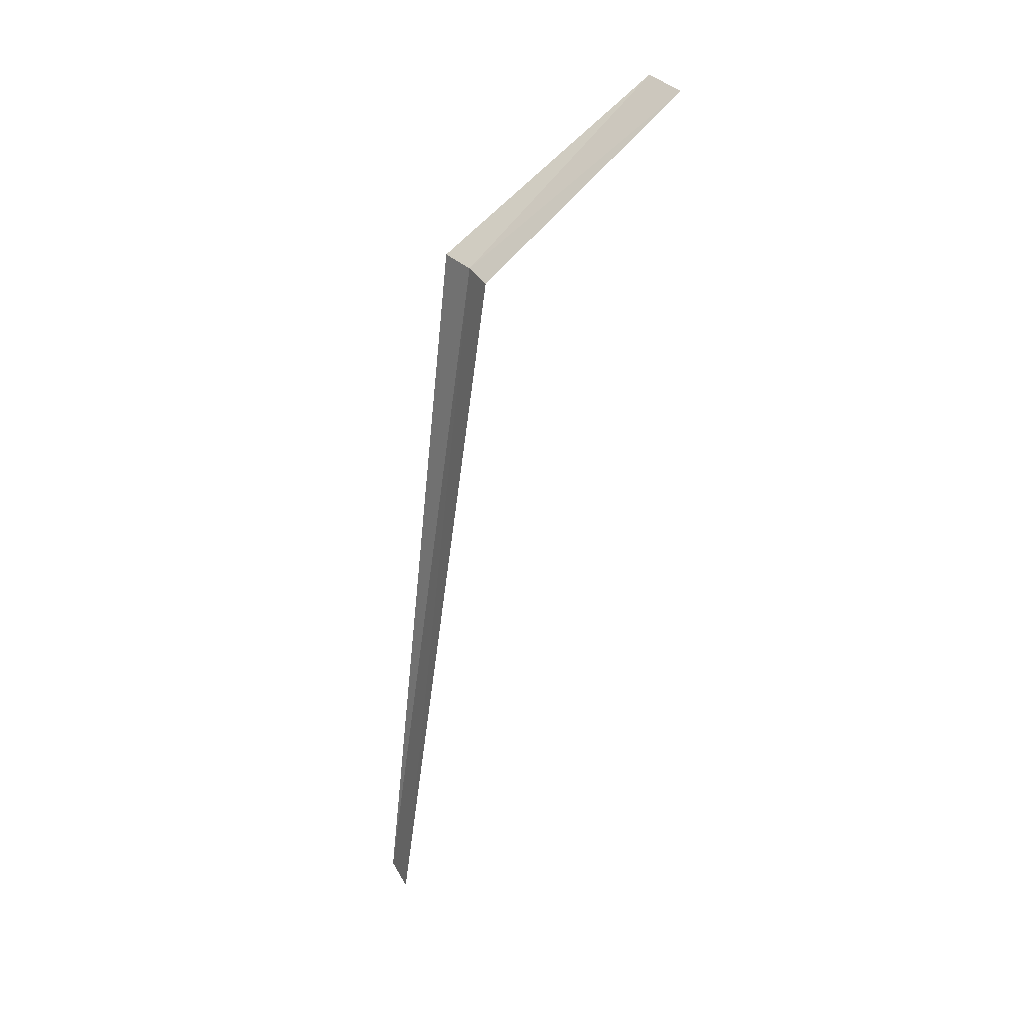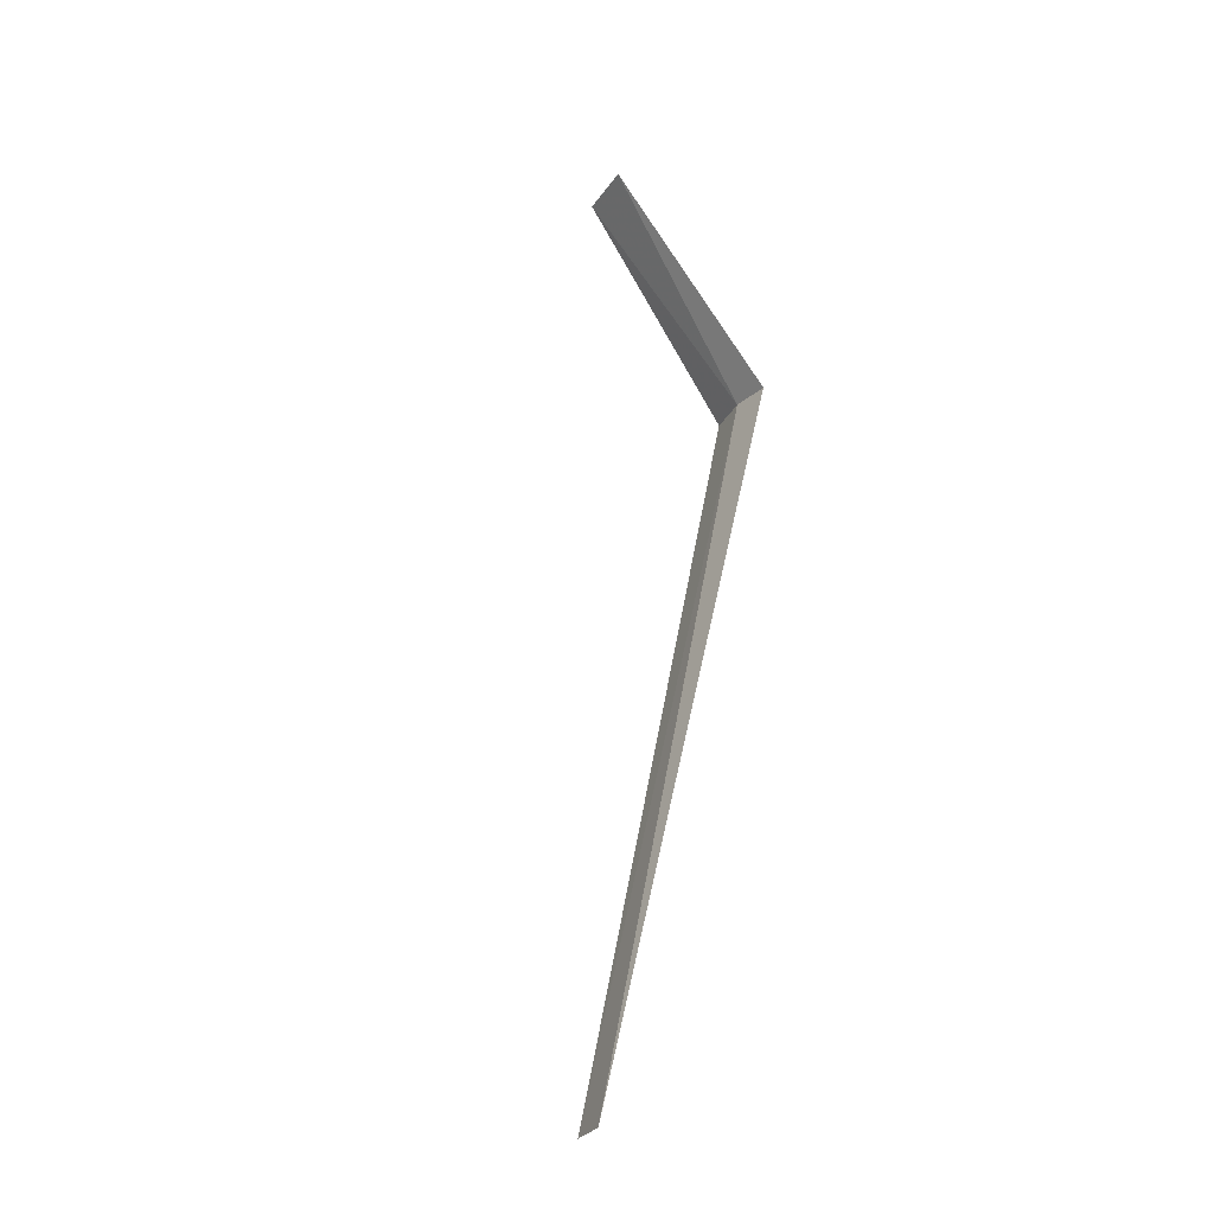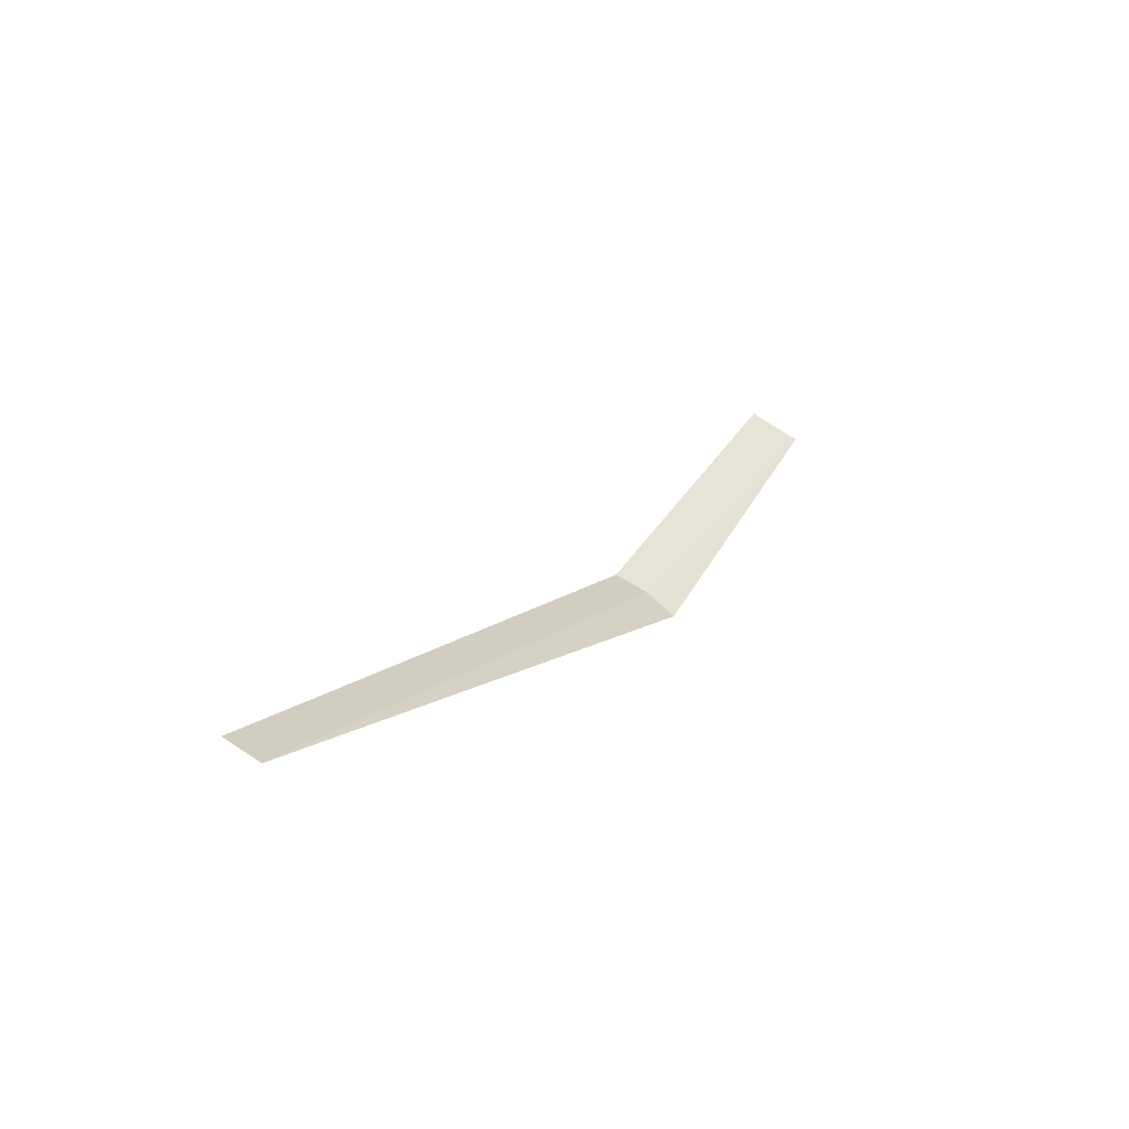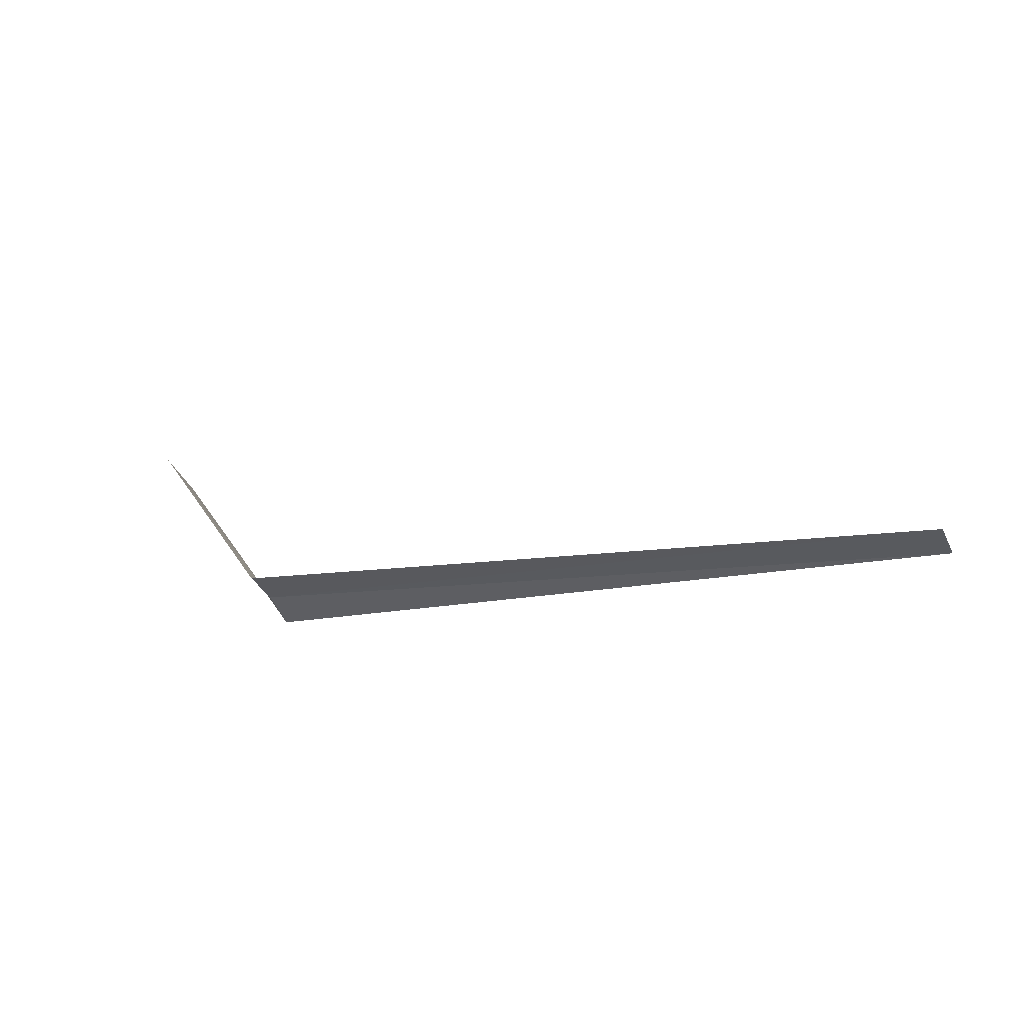
<metadata>
{"format":"obj","ext":"obj","renderer":"f3d","projection":"perspective","resolution":1024,"background":"white","views":[{"elev":-62.3,"azim":82.5,"up":"+Z"},{"elev":57.0,"azim":-79.4,"up":"+Z"},{"elev":10.2,"azim":-64.4,"up":"+Y"},{"elev":-10.1,"azim":-153.7,"up":"+Y"}]}
</metadata>
<code>
v 14.44 -15.02 12.75
v 14.44 -15.28 13.1
v 16.44 -13.36 13.87
v 16.44 -13.07 13.31
v 14.44 -14.84 12.35
v 6.442 -14.85 12.38
v 6.442 -15.03 12.77
f 1 4 3
f 1 5 4
f 1 6 5
f 1 2 7
f 1 7 6
f 1 3 2

</code>
